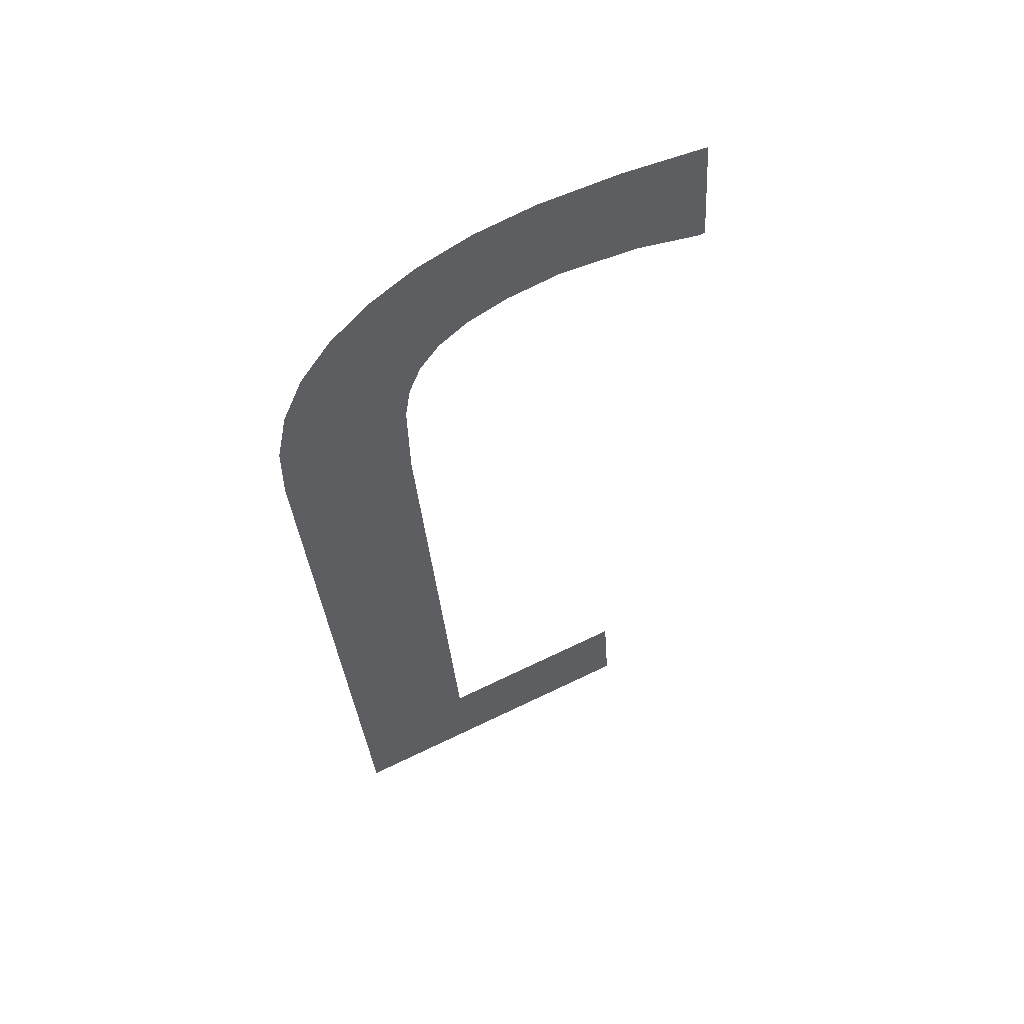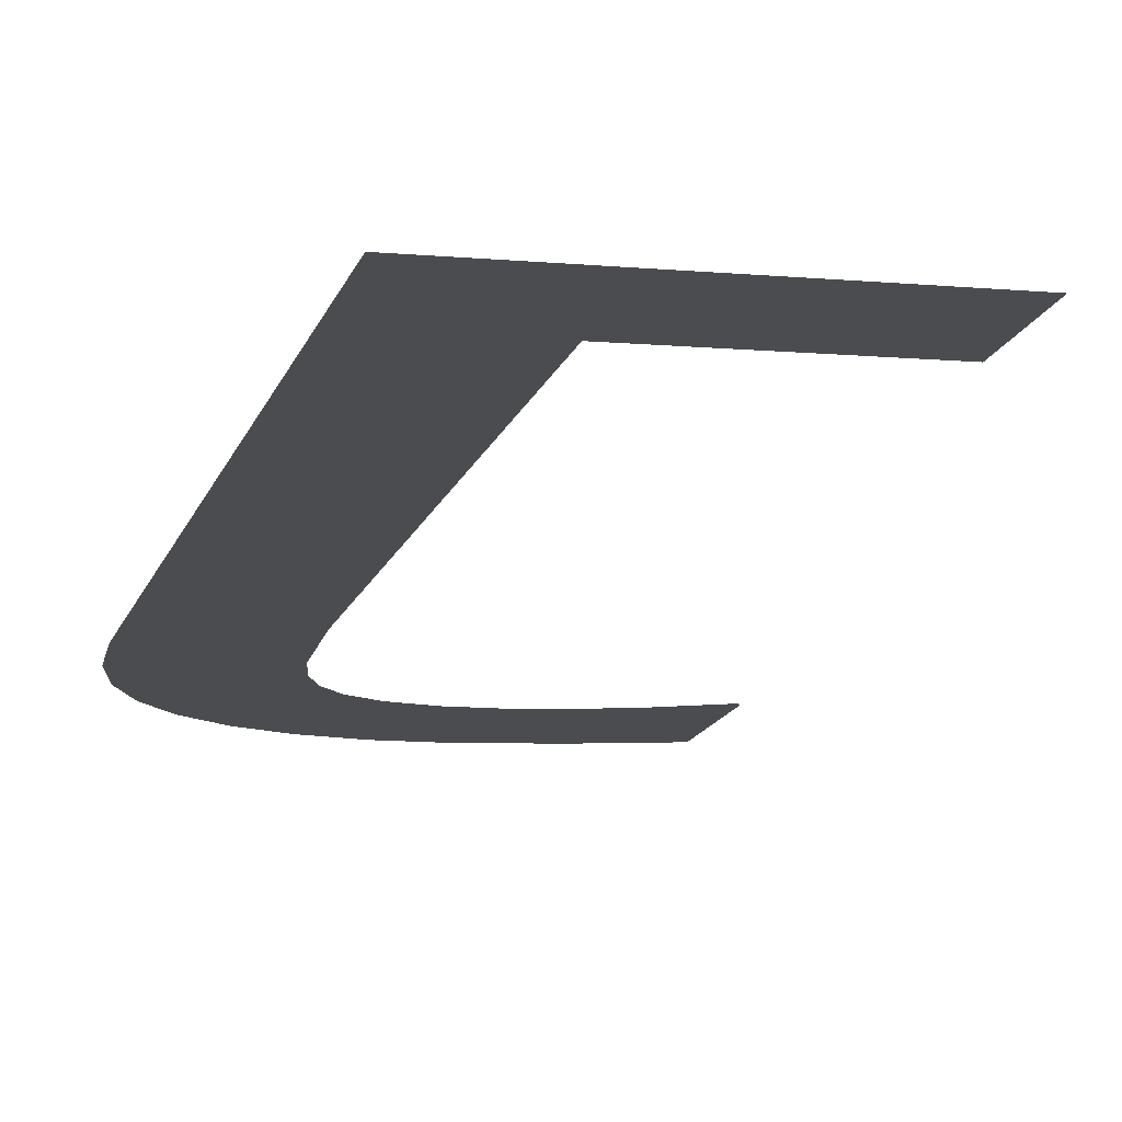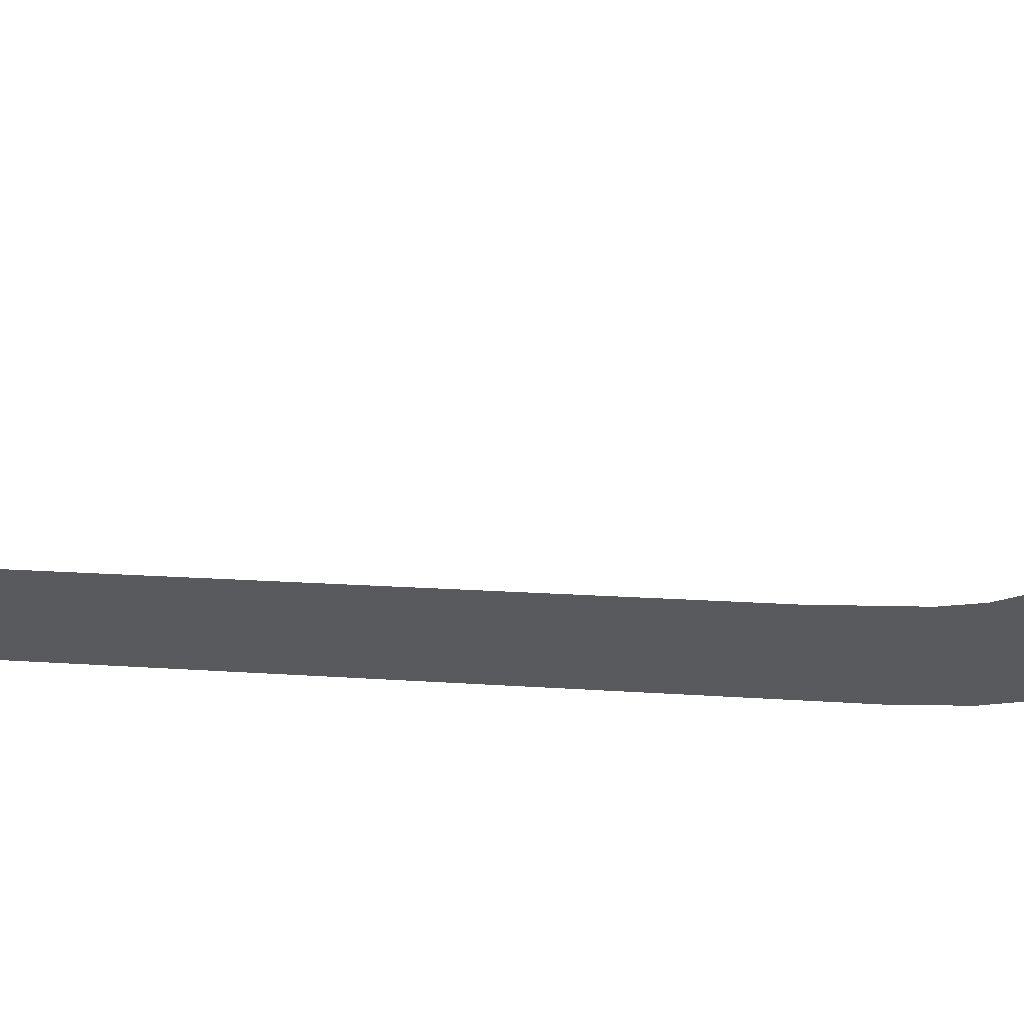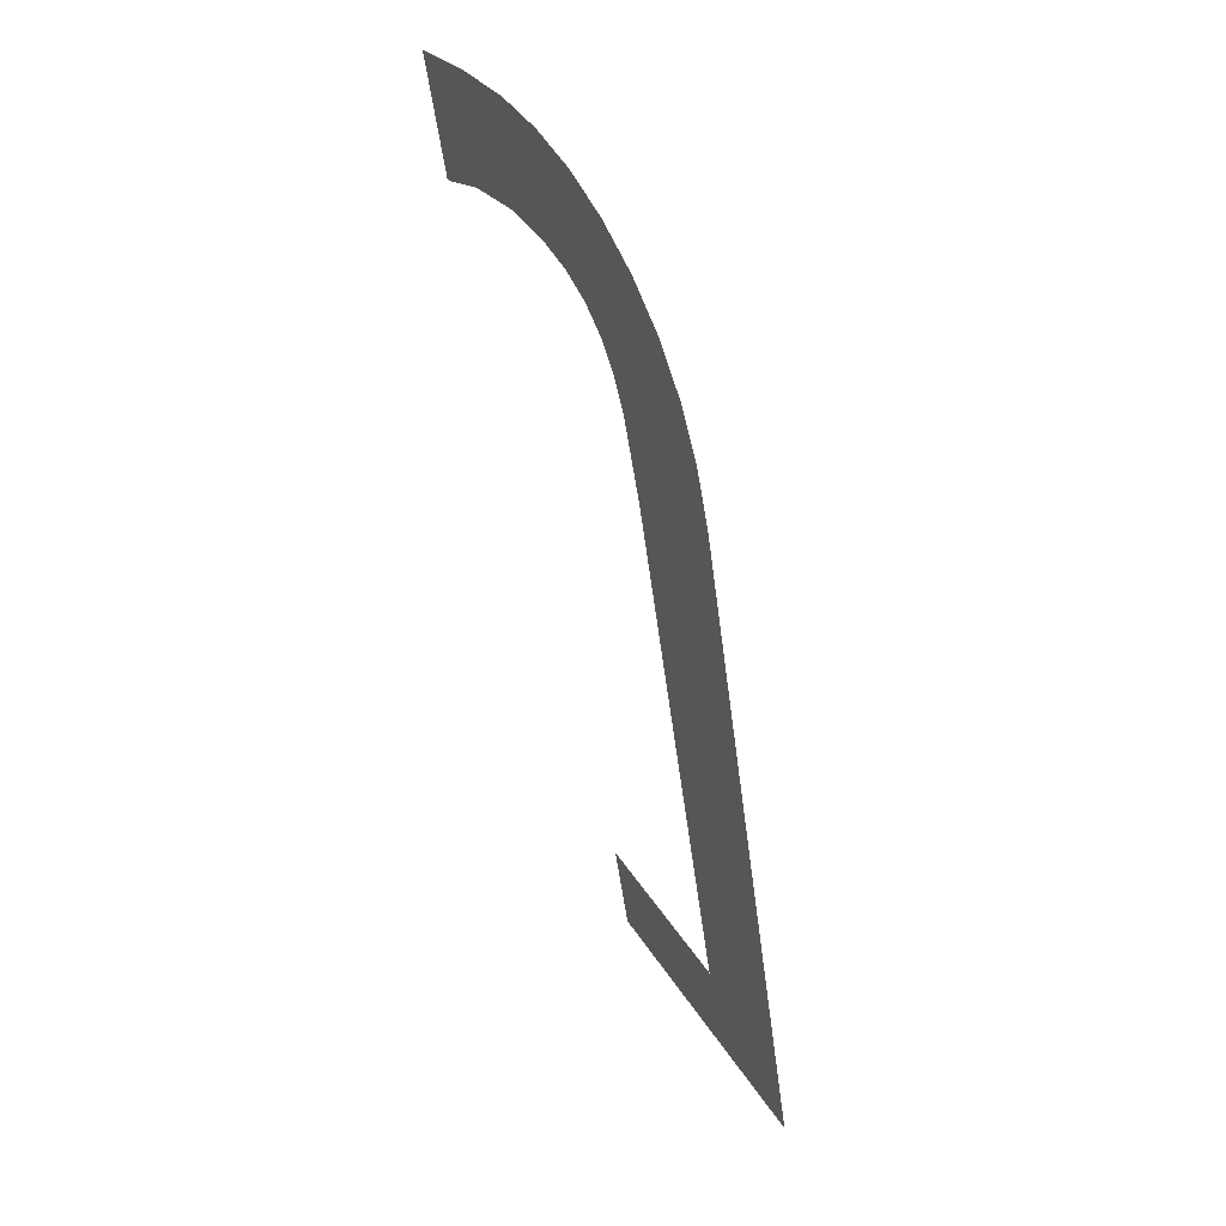
<metadata>
{"format":"obj","ext":"obj","renderer":"f3d","projection":"perspective","resolution":1024,"background":"white","views":[{"elev":67.4,"azim":154.2,"up":"+Z"},{"elev":-7.1,"azim":164.0,"up":"+Y"},{"elev":-32.9,"azim":-81.2,"up":"+Y"},{"elev":34.2,"azim":63.2,"up":"+Z"}]}
</metadata>
<code>
o J1/J/mesh70/mesh70-geometry#mesh70-geometry
v -0.112 -0.1213 0.2584
v -0.1176 -0.1216 0.2601
v -0.1176 -0.1213 0.2584
v -0.1142 -0.1216 0.2601
v -0.1142 -0.1229 0.2695
v -0.114 -0.1236 0.2741
v -0.1133 -0.1235 0.2736
v -0.1143 -0.1232 0.2709
v -0.1128 -0.1234 0.2729
v -0.1144 -0.1232 0.2715
v -0.1124 -0.1233 0.2722
v -0.1146 -0.1233 0.272
v -0.1121 -0.1232 0.2713
v -0.1149 -0.1237 0.2744
v -0.112 -0.1231 0.2703
v -0.115 -0.1234 0.2724
v -0.1155 -0.1234 0.2726
v -0.1158 -0.1237 0.2746
v -0.1162 -0.1234 0.2728
v -0.1168 -0.1237 0.2747
v -0.1171 -0.1234 0.2729
v -0.1182 -0.1237 0.2746
v -0.1185 -0.1234 0.2727
v -0.1196 -0.1234 0.2723
v -0.1197 -0.1237 0.2744
v -0.1197 -0.1234 0.2723
f 1 2 3
f 2 1 4
f 3 2 1
f 4 1 2
f 4 1 5
f 5 1 4
f 5 1 6
f 6 1 5
f 6 1 7
f 7 1 6
f 6 8 5
f 5 8 6
f 7 1 9
f 9 1 7
f 6 10 8
f 8 10 6
f 9 1 11
f 11 1 9
f 6 12 10
f 10 12 6
f 11 1 13
f 13 1 11
f 14 12 6
f 6 12 14
f 13 1 15
f 15 1 13
f 14 16 12
f 12 16 14
f 14 17 16
f 16 17 14
f 18 17 14
f 14 17 18
f 18 19 17
f 17 19 18
f 20 19 18
f 18 19 20
f 20 21 19
f 19 21 20
f 22 21 20
f 20 21 22
f 22 23 21
f 21 23 22
f 22 24 23
f 23 24 22
f 25 24 22
f 22 24 25
f 24 25 26
f 26 25 24

</code>
